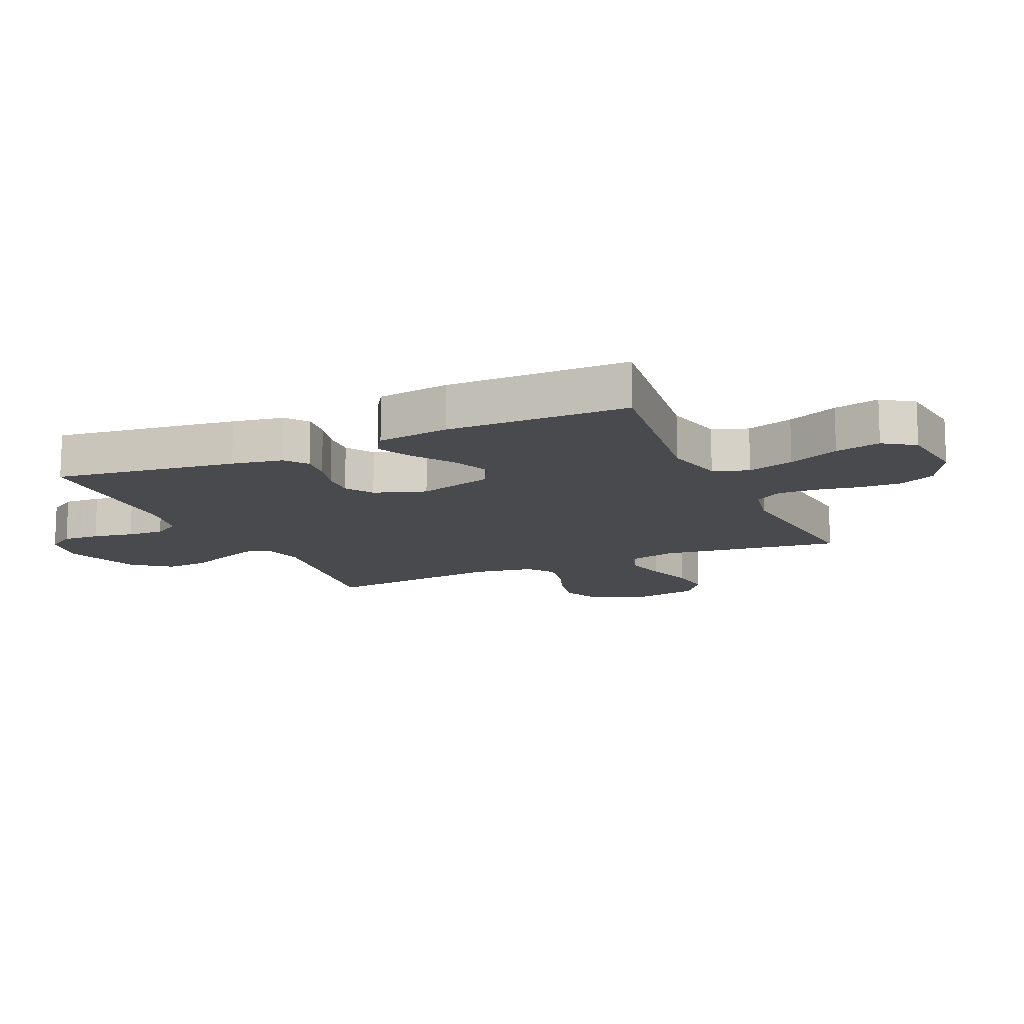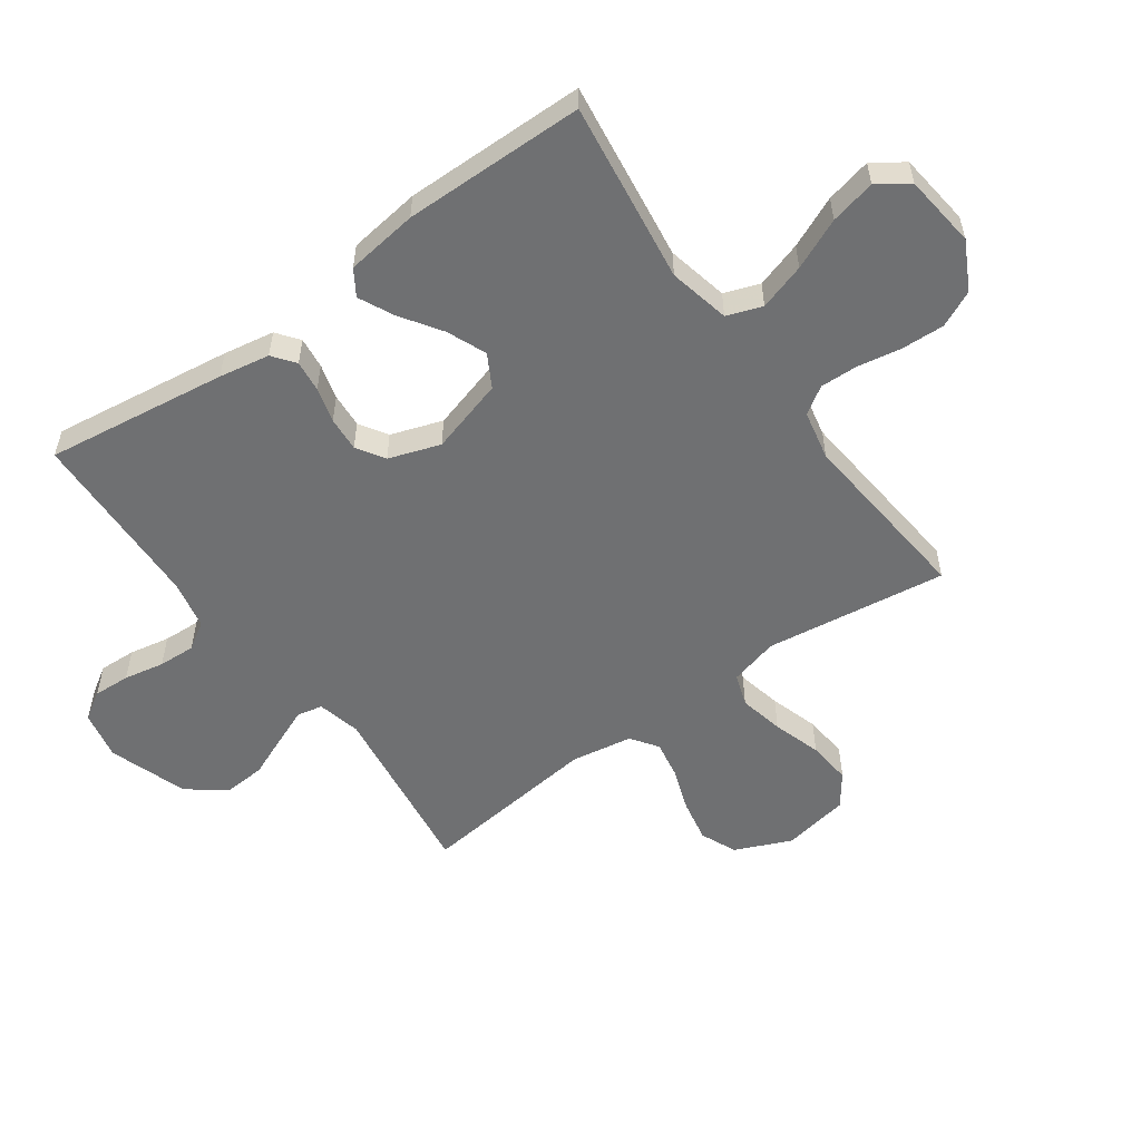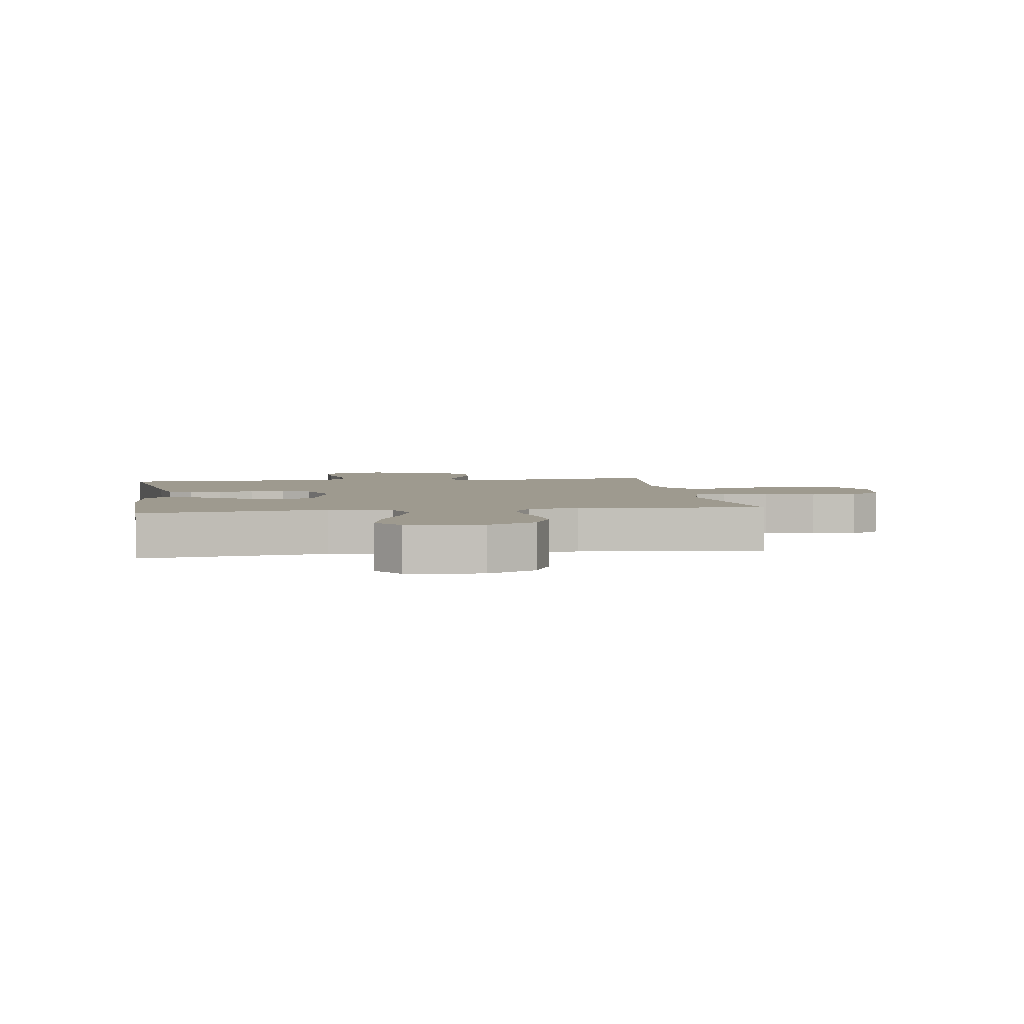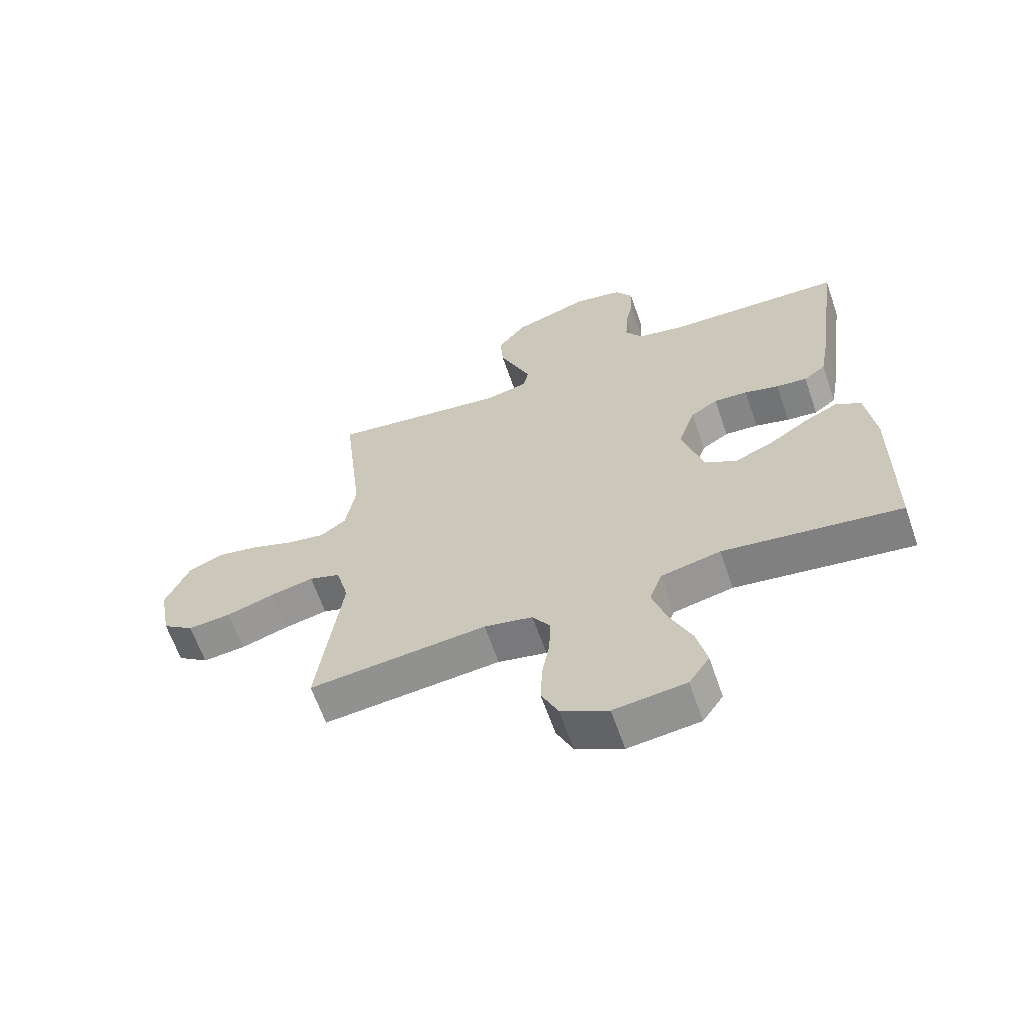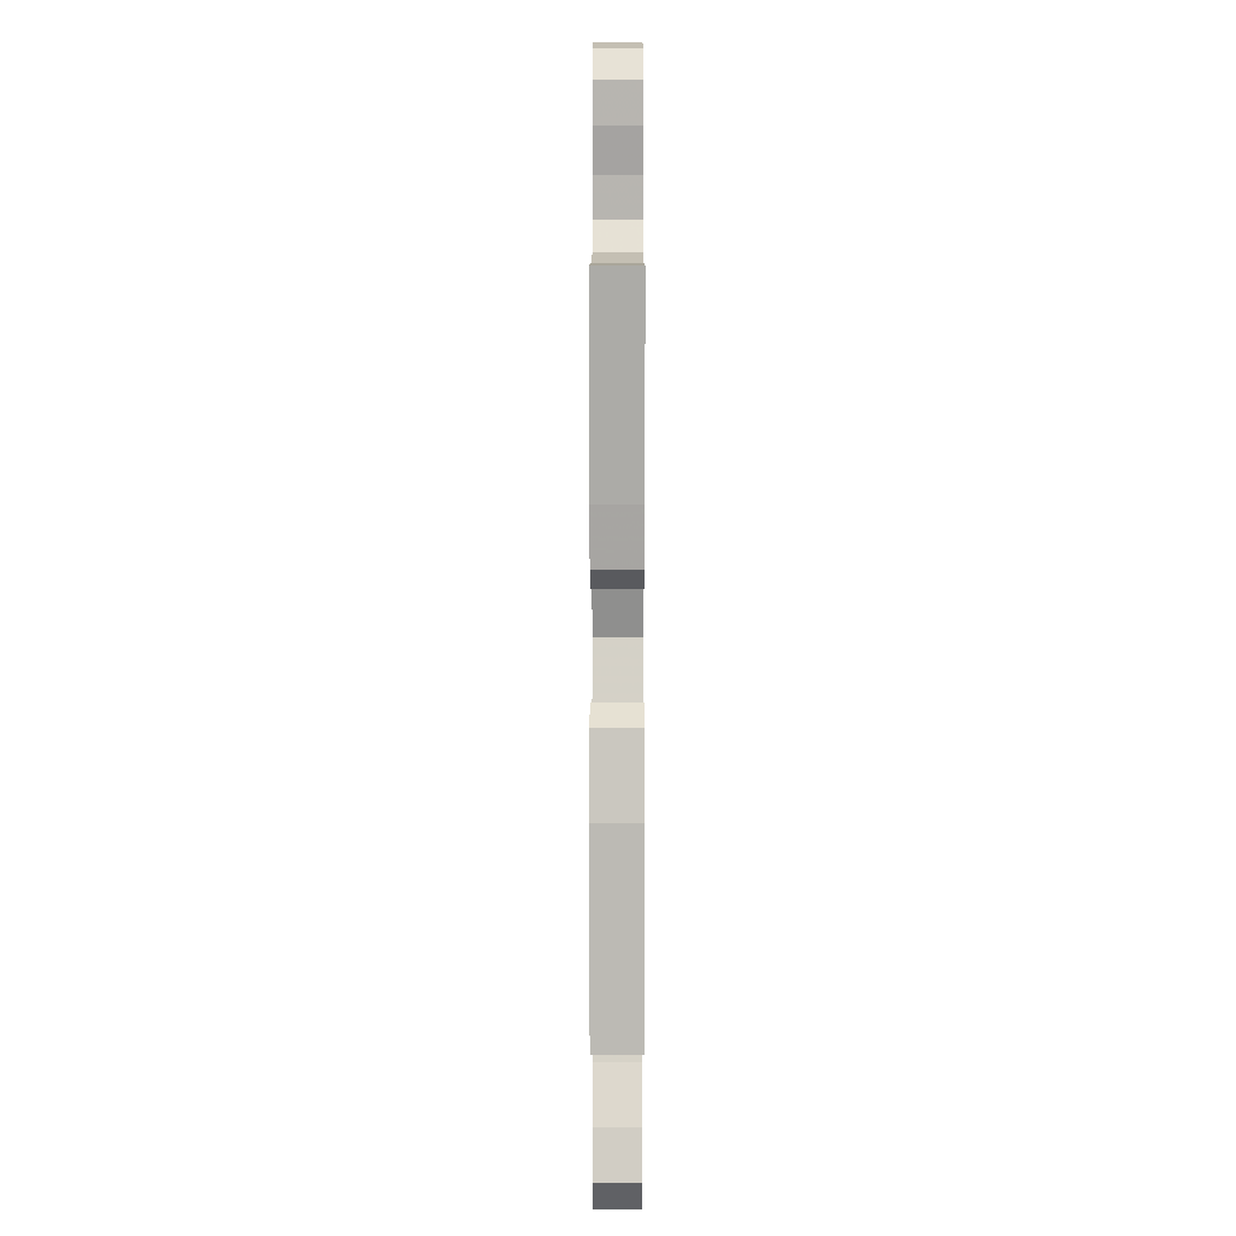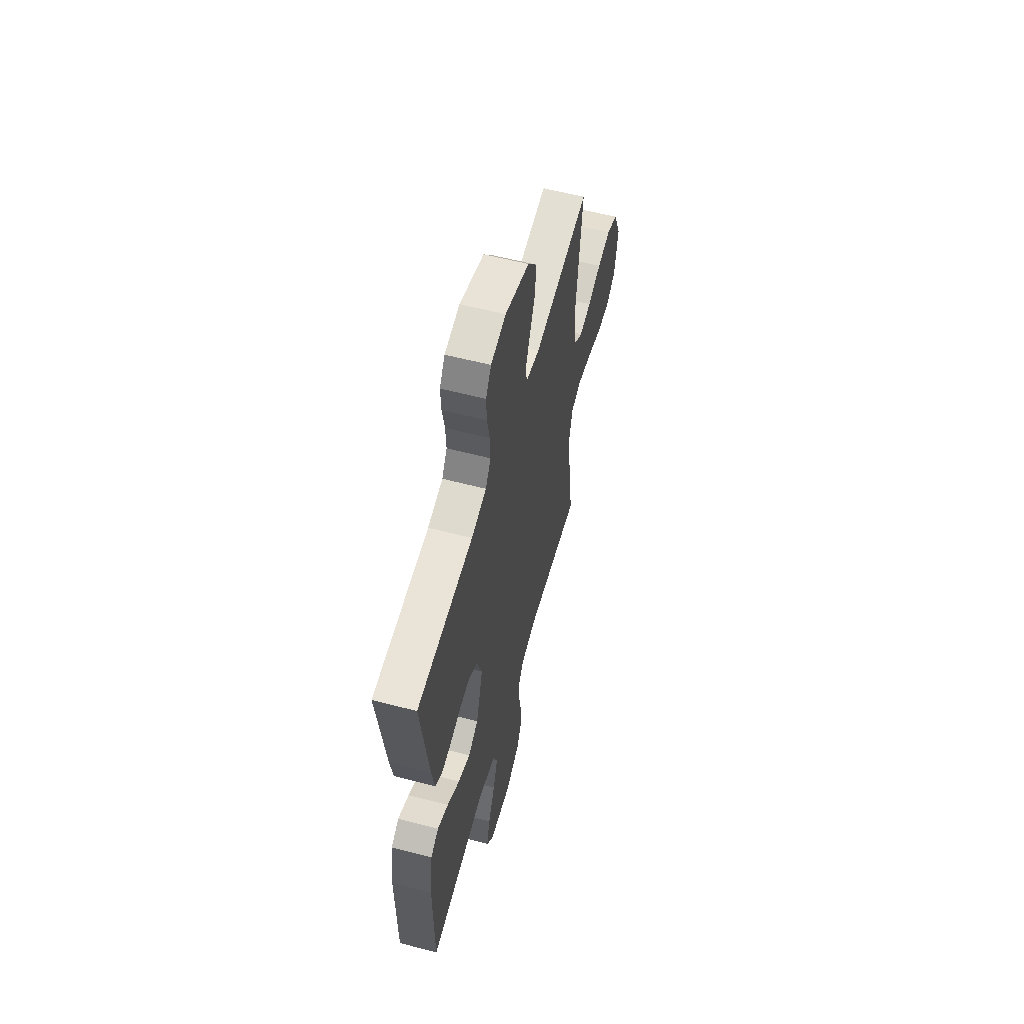
<metadata>
{"format":"obj","ext":"obj","renderer":"f3d","projection":"perspective","resolution":1024,"background":"white","views":[{"elev":-13.3,"azim":114.3,"up":"+Y"},{"elev":-54.8,"azim":125.7,"up":"+Y"},{"elev":3.6,"azim":171.2,"up":"+Y"},{"elev":-63.7,"azim":19.1,"up":"+Z"},{"elev":5.9,"azim":90.1,"up":"+Z"},{"elev":58.7,"azim":105.1,"up":"+Z"}]}
</metadata>
<code>
v -0.5 0.07 0.5
v -0.2 0.07 0.459
v -0.128 0.07 0.476
v -0.119 0.07 0.518
v -0.144 0.07 0.579
v -0.173 0.07 0.648
v -0.178 0.07 0.718
v -0.13 0.07 0.78
v 0 0.07 0.824
v 0.081 0.07 0.807
v 0.11 0.07 0.761
v 0.107 0.07 0.7
v 0.094 0.07 0.633
v 0.091 0.07 0.572
v 0.119 0.07 0.527
v 0.2 0.07 0.51
v 0.5 0.07 0.5
v 0.459 0.07 0.2
v 0.444 0.07 0.116
v 0.407 0.07 0.088
v 0.355 0.07 0.094
v 0.297 0.07 0.11
v 0.24 0.07 0.114
v 0.194 0.07 0.085
v 0.165 0.07 0
v 0.201 0.07 -0.124
v 0.255 0.07 -0.154
v 0.32 0.07 -0.127
v 0.387 0.07 -0.082
v 0.445 0.07 -0.054
v 0.487 0.07 -0.081
v 0.503 0.07 -0.2
v 0.5 0.07 -0.5
v 0.2 0.07 -0.459
v 0.099 0.07 -0.481
v 0.078 0.07 -0.539
v 0.102 0.07 -0.616
v 0.139 0.07 -0.7
v 0.156 0.07 -0.775
v 0.121 0.07 -0.826
v 0 0.07 -0.84
v -0.079 0.07 -0.799
v -0.107 0.07 -0.739
v -0.104 0.07 -0.668
v -0.091 0.07 -0.596
v -0.089 0.07 -0.533
v -0.118 0.07 -0.488
v -0.2 0.07 -0.471
v -0.5 0.07 -0.5
v -0.459 0.07 -0.2
v -0.48 0.07 -0.119
v -0.533 0.07 -0.101
v -0.607 0.07 -0.117
v -0.687 0.07 -0.142
v -0.76 0.07 -0.149
v -0.813 0.07 -0.11
v -0.833 0.07 0
v -0.793 0.07 0.093
v -0.733 0.07 0.119
v -0.662 0.07 0.105
v -0.59 0.07 0.079
v -0.527 0.07 0.068
v -0.483 0.07 0.099
v -0.466 0.07 0.2
v -0.5 0 0.5
v -0.2 0 0.459
v -0.128 0 0.476
v -0.119 0 0.518
v -0.144 0 0.579
v -0.173 0 0.648
v -0.178 0 0.718
v -0.13 0 0.78
v 0 0 0.824
v 0.081 0 0.807
v 0.11 0 0.761
v 0.107 0 0.7
v 0.094 0 0.633
v 0.091 0 0.572
v 0.119 0 0.527
v 0.2 0 0.51
v 0.5 0 0.5
v 0.459 0 0.2
v 0.444 0 0.116
v 0.407 0 0.088
v 0.355 0 0.094
v 0.297 0 0.11
v 0.24 0 0.114
v 0.194 0 0.085
v 0.165 0 0
v 0.201 0 -0.124
v 0.255 0 -0.154
v 0.32 0 -0.127
v 0.387 0 -0.082
v 0.445 0 -0.054
v 0.487 0 -0.081
v 0.503 0 -0.2
v 0.5 0 -0.5
v 0.2 0 -0.459
v 0.099 0 -0.481
v 0.078 0 -0.539
v 0.102 0 -0.616
v 0.139 0 -0.7
v 0.156 0 -0.775
v 0.121 0 -0.826
v 0 0 -0.84
v -0.079 0 -0.799
v -0.107 0 -0.739
v -0.104 0 -0.668
v -0.091 0 -0.596
v -0.089 0 -0.533
v -0.118 0 -0.488
v -0.2 0 -0.471
v -0.5 0 -0.5
v -0.459 0 -0.2
v -0.48 0 -0.119
v -0.533 0 -0.101
v -0.607 0 -0.117
v -0.687 0 -0.142
v -0.76 0 -0.149
v -0.813 0 -0.11
v -0.833 0 0
v -0.793 0 0.093
v -0.733 0 0.119
v -0.662 0 0.105
v -0.59 0 0.079
v -0.527 0 0.068
v -0.483 0 0.099
v -0.466 0 0.2
f 58 59 60 61
f 58 61 62
f 57 58 62
f 56 57 62
f 53 54 55 56
f 52 53 56 62
f 51 52 62 63
f 48 49 50
f 47 48 50 51
f 42 43 44 45
f 42 45 46
f 41 42 46
f 40 41 46
f 37 38 39 40
f 36 37 40 46
f 35 36 46 47
f 31 32 33 34
f 28 29 30 31
f 27 28 31 34
f 26 27 34 35
f 19 20 21 22
f 19 22 23
f 16 17 18 19
f 15 16 19 23
f 14 15 23 24
f 10 11 12 13
f 10 13 14
f 9 10 14
f 5 6 7 8
f 4 5 8 9
f 3 4 9 14
f 64 1 2
f 64 2 3
f 25 26 35 47
f 47 51 63 64
f 24 25 47 64
f 3 14 24 64
f 125 124 123 122
f 126 125 122
f 126 122 121
f 126 121 120
f 120 119 118 117
f 126 120 117 116
f 127 126 116 115
f 114 113 112
f 115 114 112 111
f 109 108 107 106
f 110 109 106
f 110 106 105
f 110 105 104
f 104 103 102 101
f 110 104 101 100
f 111 110 100 99
f 98 97 96 95
f 95 94 93 92
f 98 95 92 91
f 99 98 91 90
f 86 85 84 83
f 87 86 83
f 83 82 81 80
f 87 83 80 79
f 88 87 79 78
f 77 76 75 74
f 78 77 74
f 78 74 73
f 72 71 70 69
f 73 72 69 68
f 78 73 68 67
f 66 65 128
f 67 66 128
f 111 99 90 89
f 128 127 115 111
f 128 111 89 88
f 128 88 78 67
f 1 65 66 2
f 2 66 67 3
f 3 67 68 4
f 4 68 69 5
f 5 69 70 6
f 6 70 71 7
f 7 71 72 8
f 8 72 73 9
f 9 73 74 10
f 10 74 75 11
f 11 75 76 12
f 12 76 77 13
f 13 77 78 14
f 14 78 79 15
f 15 79 80 16
f 16 80 81 17
f 17 81 82 18
f 18 82 83 19
f 19 83 84 20
f 20 84 85 21
f 21 85 86 22
f 22 86 87 23
f 23 87 88 24
f 24 88 89 25
f 25 89 90 26
f 26 90 91 27
f 27 91 92 28
f 28 92 93 29
f 29 93 94 30
f 30 94 95 31
f 31 95 96 32
f 32 96 97 33
f 33 97 98 34
f 34 98 99 35
f 35 99 100 36
f 36 100 101 37
f 37 101 102 38
f 38 102 103 39
f 39 103 104 40
f 40 104 105 41
f 41 105 106 42
f 42 106 107 43
f 43 107 108 44
f 44 108 109 45
f 45 109 110 46
f 46 110 111 47
f 47 111 112 48
f 48 112 113 49
f 49 113 114 50
f 50 114 115 51
f 51 115 116 52
f 52 116 117 53
f 53 117 118 54
f 54 118 119 55
f 55 119 120 56
f 56 120 121 57
f 57 121 122 58
f 58 122 123 59
f 59 123 124 60
f 60 124 125 61
f 61 125 126 62
f 62 126 127 63
f 63 127 128 64
f 64 128 65 1

</code>
